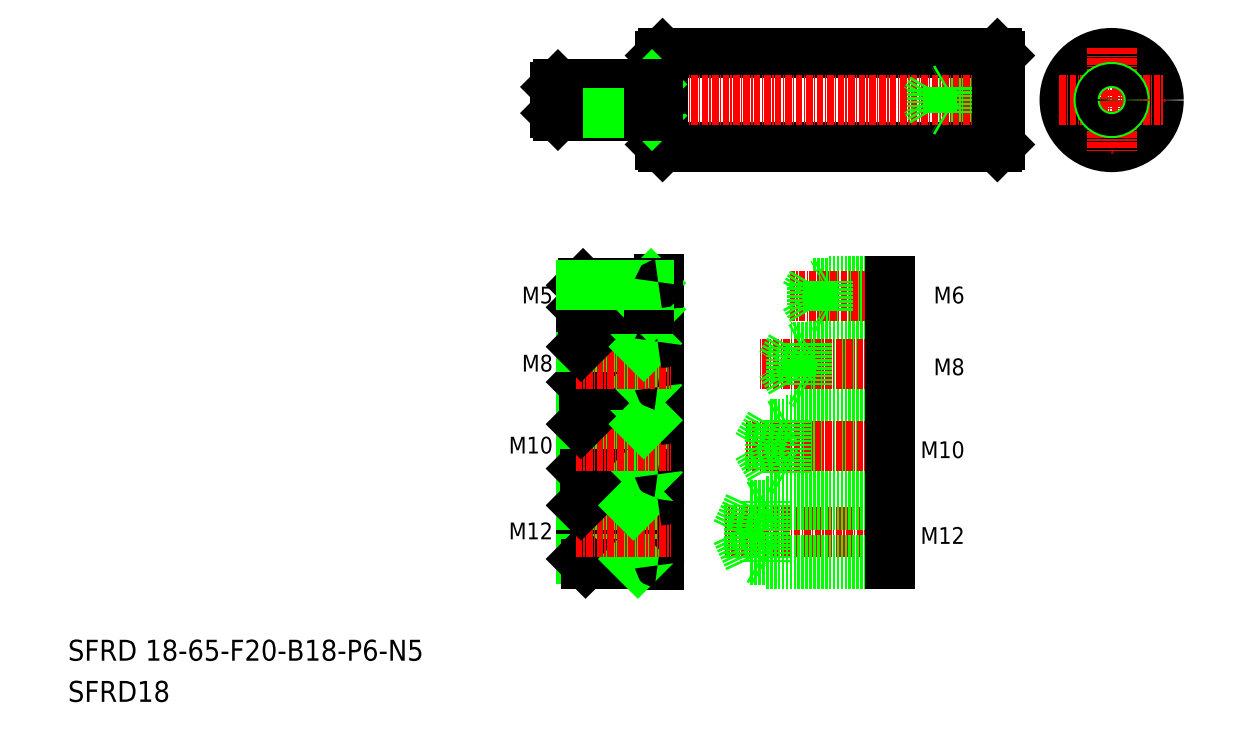
<metadata>
{"format":"dxf","ext":"dxf","renderer":"ezdxf+matplotlib","layout":"modelspace","background":"white","min_lineweight":24,"dpi":150}
</metadata>
<code>
0
SECTION
2
ENTITIES
0
LINE
8
0
10
160.3
20
48.46
30
0
11
137.3
21
48.46
31
0
0
LINE
8
0
10
160.3
20
56.96
30
0
11
137.3
21
56.96
31
0
0
LINE
8
0
10
160.3
20
47.71
30
0
11
140.3
21
47.71
31
0
0
LINE
8
0
10
160.3
20
57.71
30
0
11
140.3
21
57.71
31
0
0
LINE
8
0
10
160.3
20
64.38
30
0
11
144.3
21
64.38
31
0
0
LINE
8
0
10
160.3
20
72.38
30
0
11
144.3
21
72.38
31
0
0
LINE
8
0
10
160.3
20
65
30
0
11
141.3
21
65
31
0
0
LINE
8
0
10
160.3
20
71.75
30
0
11
141.3
21
71.75
31
0
0
LINE
8
0
10
160.3
20
78.4
30
0
11
148.3
21
78.4
31
0
0
LINE
8
0
10
160.3
20
78.9
30
0
11
145.3
21
78.9
31
0
0
LINE
8
0
10
160.3
20
84.4
30
0
11
148.3
21
84.4
31
0
0
LINE
8
0
10
160.3
20
83.9
30
0
11
145.3
21
83.9
31
0
0
LINE
8
0
10
181.3
20
116.8
30
0
11
168.3
21
116.8
31
0
0
LINE
8
0
10
181.3
20
121
30
0
11
168.3
21
121
31
0
0
LINE
8
0
10
181.3
20
116.4
30
0
11
171.3
21
116.4
31
0
0
LINE
8
0
10
181.3
20
121.4
30
0
11
171.3
21
121.4
31
0
0
LINE
8
0
10
116.8
20
127.9
30
0
11
180.8
21
127.9
31
0
0
LINE
8
0
10
116.8
20
109.9
30
0
11
180.8
21
109.9
31
0
0
LINE
8
CENTER
10
162.1
20
81.4
30
0
11
141.2
21
81.4
31
0
0
LINE
8
CENTER
10
163.1
20
68.38
30
0
11
135.2
21
68.38
31
0
0
LINE
8
CENTER
10
163.1
20
52.71
30
0
11
132.7
21
52.71
31
0
0
LINE
8
CENTER
10
94.23
20
118.9
30
0
11
183.3
21
118.9
31
0
0
TEXT
8
0
10
3.128
20
11.74
30
0
40
4
1
SFRD 18-65-F20-B18-P6-N5
0
TEXT
8
0
10
3.128
20
3.873
30
0
40
4
1
SFRD18
0
LINE
8
0
10
102
20
30.31
30
0
11
102
21
42.31
31
0
0
LINE
8
0
10
116.2
20
42.61
30
0
11
116.2
21
30.01
31
0
0
LINE
8
0
10
111.2
20
42.31
30
0
11
111.2
21
30.31
31
0
0
LINE
8
0
10
101.2
20
41.43
30
0
11
101.2
21
31.18
31
0
0
LINE
8
0
10
101.2
20
31.18
30
0
11
111.2
21
31.18
31
0
0
LINE
8
0
10
102
20
30.31
30
0
11
115.9
21
30.31
31
0
0
LINE
8
0
10
101.2
20
31.18
30
0
11
102
21
30.31
31
0
0
LINE
8
0
10
111.2
20
31.18
30
0
11
112
21
30.31
31
0
0
ARC
8
0
10
115.9
20
30.01
30
0
40
0.3
50
0
51
90
0
TEXT
8
0
10
90.47
20
80.03
30
0
40
3.2
1
M5
72
     2
11
95.8
21
81.63
31
0
73
     2
0
TEXT
8
0
10
90.47
20
67.01
30
0
40
3.2
1
M8
72
     2
11
95.8
21
68.61
31
0
73
     2
0
TEXT
8
0
10
88.87
20
51.34
30
0
40
3.2
1
M10
72
     2
11
95.8
21
52.94
31
0
73
     2
0
TEXT
8
0
10
88.34
20
34.94
30
0
40
3.2
1
M12
72
     2
11
95.8
21
36.54
31
0
73
     2
0
LINE
8
0
10
144.3
20
72.38
30
0
11
144.3
21
64.38
31
0
0
LINE
8
0
10
141.3
20
71.75
30
0
11
141.3
21
65
31
0
0
LINE
8
0
10
141.3
20
65
30
0
11
139.4
21
68.38
31
0
0
LINE
8
0
10
101.8
20
64.38
30
0
11
101.8
21
72.38
31
0
0
LINE
8
0
10
101.2
20
71.75
30
0
11
101.2
21
65
31
0
0
LINE
8
0
10
113.2
20
72.38
30
0
11
113.2
21
64.38
31
0
0
LINE
8
0
10
116.2
20
72.68
30
0
11
116.2
21
64.08
31
0
0
LINE
8
0
10
101.9
20
47.71
30
0
11
101.9
21
57.71
31
0
0
LINE
8
0
10
101.2
20
56.96
30
0
11
101.2
21
48.46
31
0
0
LINE
8
0
10
113.2
20
57.71
30
0
11
113.2
21
47.71
31
0
0
LINE
8
0
10
116.2
20
58.01
30
0
11
116.2
21
47.41
31
0
0
LINE
8
0
10
102
20
42.31
30
0
11
115.9
21
42.31
31
0
0
LINE
8
0
10
101.2
20
41.43
30
0
11
111.2
21
41.43
31
0
0
LINE
8
0
10
101.2
20
48.46
30
0
11
113.2
21
48.46
31
0
0
LINE
8
0
10
101.9
20
47.71
30
0
11
115.9
21
47.71
31
0
0
LINE
8
CENTER
10
100.2
20
36.31
30
0
11
118.3
21
36.31
31
0
0
LINE
8
0
10
101.2
20
41.43
30
0
11
102
21
42.31
31
0
0
LINE
8
0
10
101.2
20
48.46
30
0
11
101.9
21
47.71
31
0
0
LINE
8
0
10
111.2
20
41.43
30
0
11
112
21
42.31
31
0
0
ARC
8
0
10
115.9
20
42.61
30
0
40
0.3
50
270
51
0
0
LINE
8
0
10
113.2
20
48.46
30
0
11
113.9
21
47.71
31
0
0
ARC
8
0
10
115.9
20
47.41
30
0
40
0.3
50
0
51
90
0
LINE
8
0
10
101.9
20
57.71
30
0
11
115.9
21
57.71
31
0
0
LINE
8
0
10
101.2
20
56.96
30
0
11
113.2
21
56.96
31
0
0
LINE
8
0
10
101.2
20
65
30
0
11
113.2
21
65
31
0
0
LINE
8
0
10
101.8
20
64.38
30
0
11
115.9
21
64.38
31
0
0
LINE
8
CENTER
10
100.2
20
52.71
30
0
11
118.3
21
52.71
31
0
0
LINE
8
0
10
101.2
20
56.96
30
0
11
101.9
21
57.71
31
0
0
LINE
8
0
10
101.2
20
65
30
0
11
101.8
21
64.38
31
0
0
ARC
8
0
10
115.9
20
58.01
30
0
40
0.3
50
270
51
0
0
LINE
8
0
10
113.2
20
56.96
30
0
11
113.9
21
57.71
31
0
0
LINE
8
0
10
113.2
20
65
30
0
11
113.8
21
64.38
31
0
0
ARC
8
0
10
115.9
20
64.08
30
0
40
0.3
50
0
51
90
0
LINE
8
0
10
137.3
20
48.46
30
0
11
134.8
21
52.71
31
0
0
LINE
8
0
10
137.3
20
56.96
30
0
11
137.3
21
48.46
31
0
0
LINE
8
0
10
140.3
20
57.71
30
0
11
140.3
21
47.71
31
0
0
LINE
8
0
10
140.3
20
47.71
30
0
11
139
21
48.46
31
0
0
LINE
8
0
10
140.3
20
57.71
30
0
11
139
21
56.96
31
0
0
LINE
8
0
10
137.3
20
56.96
30
0
11
134.8
21
52.71
31
0
0
LINE
8
0
10
144.3
20
64.38
30
0
11
143.2
21
65
31
0
0
LINE
8
0
10
116.2
20
84.7
30
0
11
116.2
21
78.1
31
0
0
LINE
8
0
10
101.8
20
72.38
30
0
11
115.9
21
72.38
31
0
0
LINE
8
0
10
101.2
20
71.75
30
0
11
113.2
21
71.75
31
0
0
LINE
8
CENTER
10
100.2
20
81.4
30
0
11
118.2
21
81.4
31
0
0
LINE
8
CENTER
10
100.2
20
68.38
30
0
11
118.3
21
68.38
31
0
0
LINE
8
0
10
101.2
20
71.75
30
0
11
101.8
21
72.38
31
0
0
LINE
8
0
10
113.2
20
71.75
30
0
11
113.8
21
72.38
31
0
0
ARC
8
0
10
115.9
20
72.68
30
0
40
0.3
50
270
51
0
0
LINE
8
0
10
148.3
20
84.4
30
0
11
148.3
21
78.4
31
0
0
LINE
8
0
10
148.3
20
84.4
30
0
11
147.4
21
83.9
31
0
0
LINE
8
0
10
141.3
20
71.75
30
0
11
139.4
21
68.38
31
0
0
LINE
8
0
10
144.3
20
72.38
30
0
11
143.2
21
71.75
31
0
0
LINE
8
0
10
145.3
20
78.9
30
0
11
143.9
21
81.4
31
0
0
LINE
8
0
10
145.3
20
83.9
30
0
11
143.9
21
81.4
31
0
0
LINE
8
0
10
145.3
20
83.9
30
0
11
145.3
21
78.9
31
0
0
LINE
8
0
10
148.3
20
78.4
30
0
11
147.4
21
78.9
31
0
0
LINE
8
0
10
116.3
20
127.4
30
0
11
116.3
21
110.4
31
0
0
LINE
8
0
10
116.8
20
127.9
30
0
11
116.8
21
109.9
31
0
0
LINE
8
0
10
116.8
20
109.9
30
0
11
116.3
21
110.4
31
0
0
LINE
8
0
10
116.8
20
127.9
30
0
11
116.3
21
127.4
31
0
0
LINE
8
0
10
171.3
20
121.4
30
0
11
171.3
21
116.4
31
0
0
LINE
8
0
10
168.3
20
121
30
0
11
168.3
21
116.8
31
0
0
LINE
8
0
10
168.3
20
121
30
0
11
167.1
21
118.9
31
0
0
LINE
8
0
10
168.3
20
116.8
30
0
11
167.1
21
118.9
31
0
0
LINE
8
0
10
171.3
20
116.4
30
0
11
170.6
21
116.8
31
0
0
LINE
8
0
10
171.3
20
121.4
30
0
11
170.6
21
121
31
0
0
LINE
8
0
10
160.3
20
72.38
30
0
11
160.3
21
64.38
31
0
0
TEXT
8
0
10
169.2
20
66.31
30
0
40
3.2
1
M8
72
     2
11
174.5
21
67.91
31
0
73
     2
0
TEXT
8
0
10
167.6
20
50.47
30
0
40
3.2
1
M10
72
     2
11
174.5
21
52.07
31
0
73
     2
0
LINE
8
0
10
160.3
20
57.71
30
0
11
160.3
21
47.71
31
0
0
TEXT
8
0
10
169.2
20
80.03
30
0
40
3.2
1
M6
72
     2
11
174.5
21
81.63
31
0
73
     2
0
LINE
8
0
10
160.3
20
84.4
30
0
11
160.3
21
78.4
31
0
0
CIRCLE
8
0
10
202.6
20
118.9
30
0
40
9
0
LINE
8
CENTER
10
192.6
20
118.9
30
0
11
212.6
21
118.9
31
0
0
LINE
8
0
10
181.3
20
127.4
30
0
11
181.3
21
110.4
31
0
0
LINE
8
0
10
180.8
20
127.9
30
0
11
180.8
21
109.9
31
0
0
LINE
8
0
10
181.3
20
110.4
30
0
11
180.8
21
109.9
31
0
0
LINE
8
0
10
181.3
20
118.9
30
0
11
181.3
21
118.9
31
0
0
LINE
8
0
10
181.3
20
122.4
30
0
11
181.3
21
122.4
31
0
0
LINE
8
0
10
180.8
20
127.9
30
0
11
181.3
21
127.4
31
0
0
LINE
8
CENTER
10
202.6
20
128.9
30
0
11
202.6
21
108.9
31
0
0
CIRCLE
8
0
10
202.6
20
118.9
30
0
40
2.5
0
CIRCLE
8
0
10
202.6
20
118.9
30
0
40
2.1
0
LINE
8
CENTER
10
163.1
20
36.31
30
0
11
128.8
21
36.31
31
0
0
LINE
8
0
10
160.3
20
42.31
30
0
11
136.3
21
42.31
31
0
0
LINE
8
0
10
160.3
20
30.31
30
0
11
136.3
21
30.31
31
0
0
LINE
8
0
10
160.3
20
41.56
30
0
11
133.3
21
41.56
31
0
0
LINE
8
0
10
160.3
20
31.06
30
0
11
133.3
21
31.06
31
0
0
LINE
8
0
10
136.3
20
42.31
30
0
11
136.3
21
30.31
31
0
0
LINE
8
0
10
133.3
20
41.56
30
0
11
133.3
21
31.06
31
0
0
LINE
8
0
10
133.3
20
41.56
30
0
11
130.8
21
36.31
31
0
0
LINE
8
0
10
136.3
20
30.31
30
0
11
135
21
31.06
31
0
0
LINE
8
0
10
133.3
20
31.06
30
0
11
130.8
21
36.31
31
0
0
LINE
8
0
10
136.3
20
42.31
30
0
11
135
21
41.56
31
0
0
LINE
8
0
10
160.3
20
42.31
30
0
11
160.3
21
30.31
31
0
0
TEXT
8
0
10
167
20
34.07
30
0
40
3.2
1
M12
72
     2
11
174.5
21
35.67
31
0
73
     2
0
ARC
8
0
10
116
20
122.2
30
0
40
0.3
50
270
51
0
0
LINE
8
0
10
114.3
20
121.4
30
0
11
114.8
21
121.9
31
0
0
LINE
8
0
10
96.27
20
121.4
30
0
11
96.77
21
121.9
31
0
0
LINE
8
0
10
96.27
20
121.4
30
0
11
114.3
21
121.4
31
0
0
LINE
8
0
10
96.77
20
121.9
30
0
11
116
21
121.9
31
0
0
LINE
8
0
10
114.3
20
116.4
30
0
11
114.8
21
115.9
31
0
0
ARC
8
0
10
116
20
115.6
30
0
40
0.3
50
0
51
90
0
LINE
8
0
10
96.27
20
116.4
30
0
11
96.77
21
115.9
31
0
0
LINE
8
0
10
96.77
20
115.9
30
0
11
116
21
115.9
31
0
0
LINE
8
0
10
96.27
20
116.4
30
0
11
114.3
21
116.4
31
0
0
LINE
8
0
10
114.3
20
121.9
30
0
11
114.3
21
115.9
31
0
0
LINE
8
0
10
96.27
20
116.4
30
0
11
96.27
21
121.4
31
0
0
LINE
8
0
10
96.77
20
115.9
30
0
11
96.77
21
121.9
31
0
0
LINE
8
0
10
101.2
20
79.3
30
0
11
114.2
21
79.3
31
0
0
LINE
8
0
10
101.6
20
78.9
30
0
11
116
21
78.9
31
0
0
LINE
8
0
10
101.2
20
79.3
30
0
11
101.6
21
78.9
31
0
0
LINE
8
0
10
114.2
20
79.3
30
0
11
114.6
21
78.9
31
0
0
ARC
8
0
10
116
20
78.7
30
0
40
0.2
50
0
51
90
0
LINE
8
0
10
114.2
20
83.5
30
0
11
114.6
21
83.9
31
0
0
LINE
8
0
10
114.2
20
83.9
30
0
11
114.2
21
78.9
31
0
0
LINE
8
0
10
101.2
20
83.5
30
0
11
101.6
21
83.9
31
0
0
LINE
8
0
10
101.6
20
78.9
30
0
11
101.6
21
83.9
31
0
0
LINE
8
0
10
101.2
20
83.5
30
0
11
101.2
21
79.3
31
0
0
LINE
8
0
10
101.6
20
83.9
30
0
11
116
21
83.9
31
0
0
LINE
8
0
10
101.2
20
83.5
30
0
11
114.2
21
83.5
31
0
0
ARC
8
0
10
116
20
84.1
30
0
40
0.2
50
270
51
0
0
ENDSEC
0
EOF

</code>
